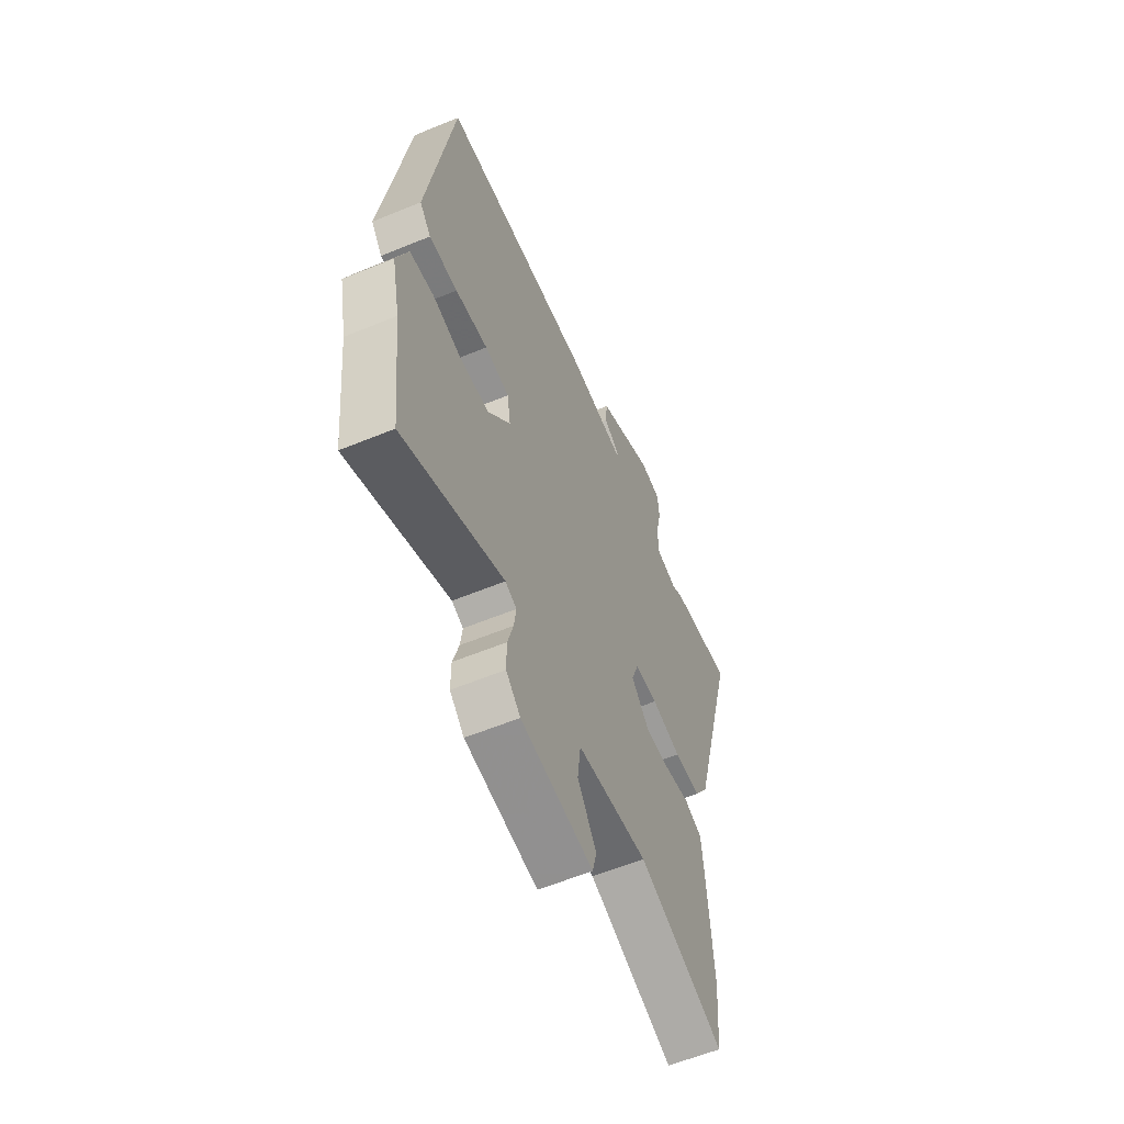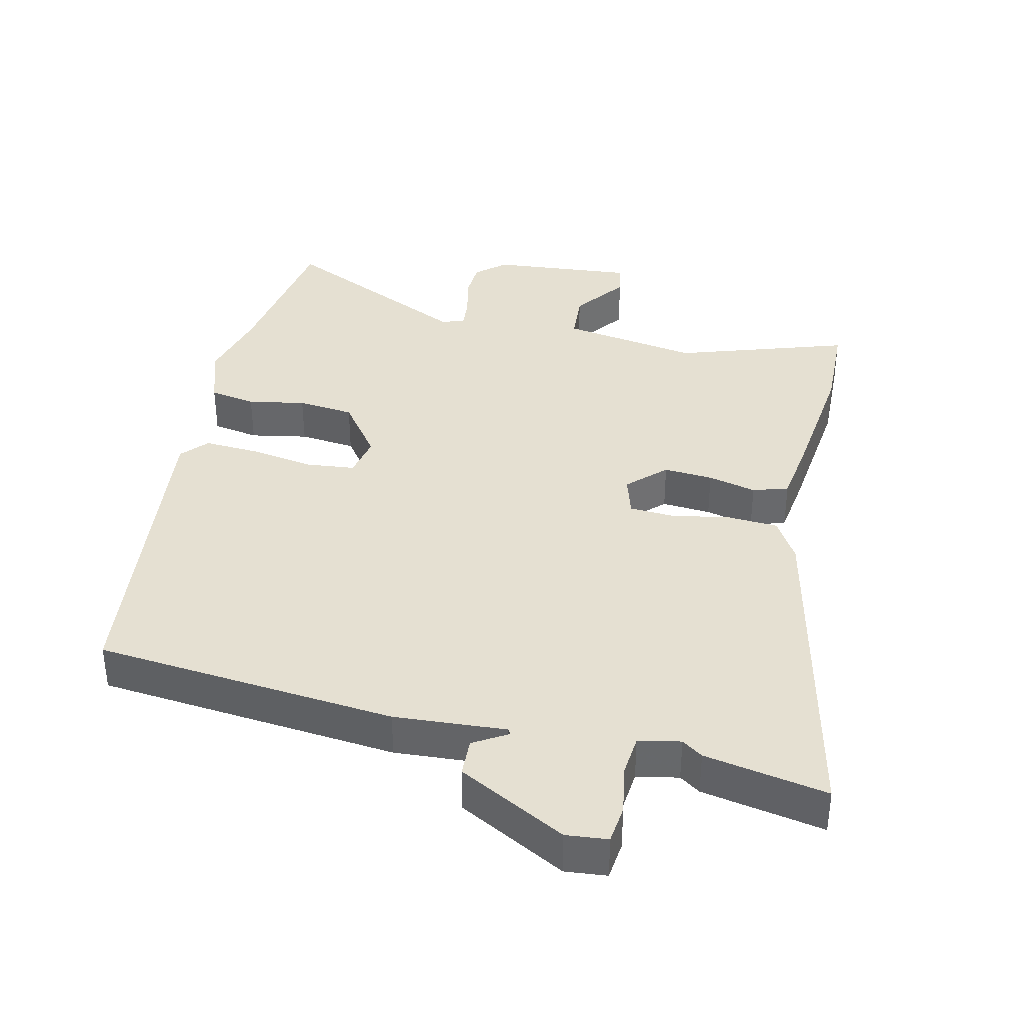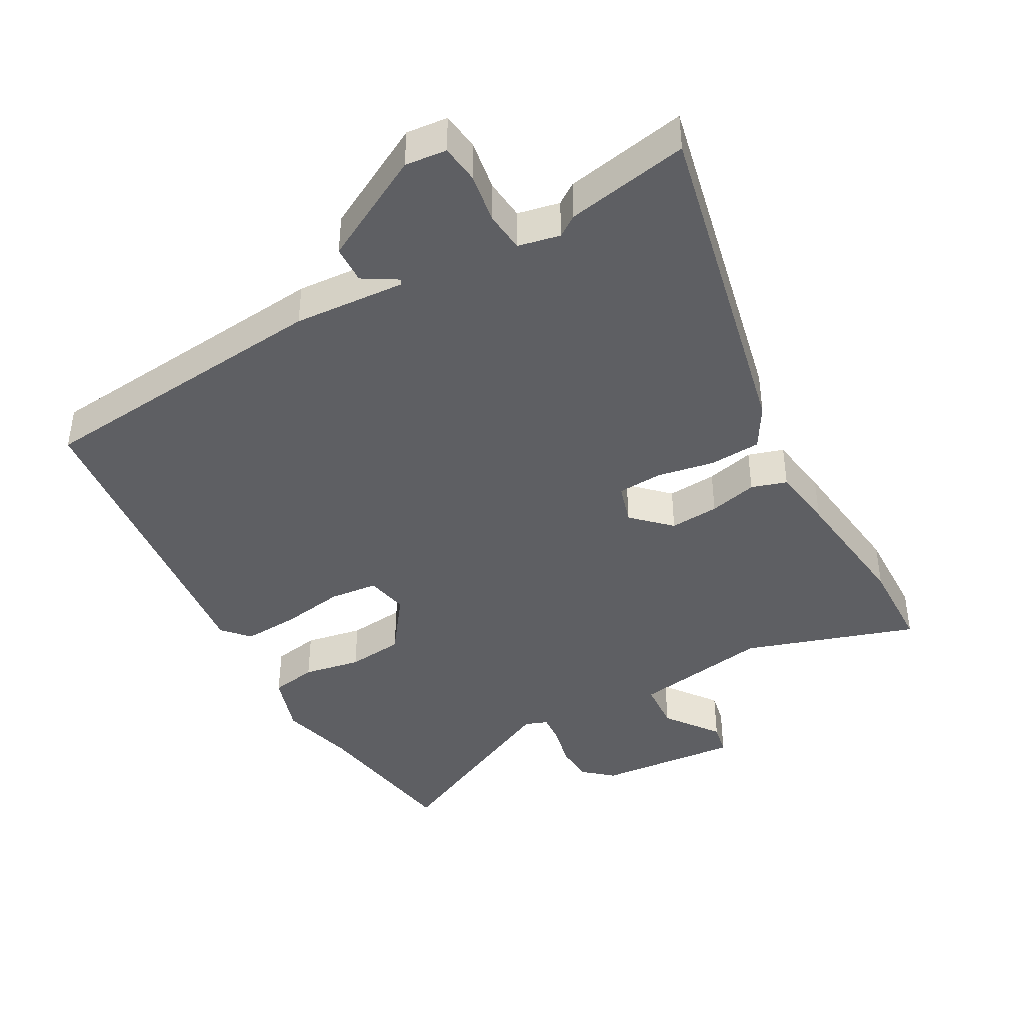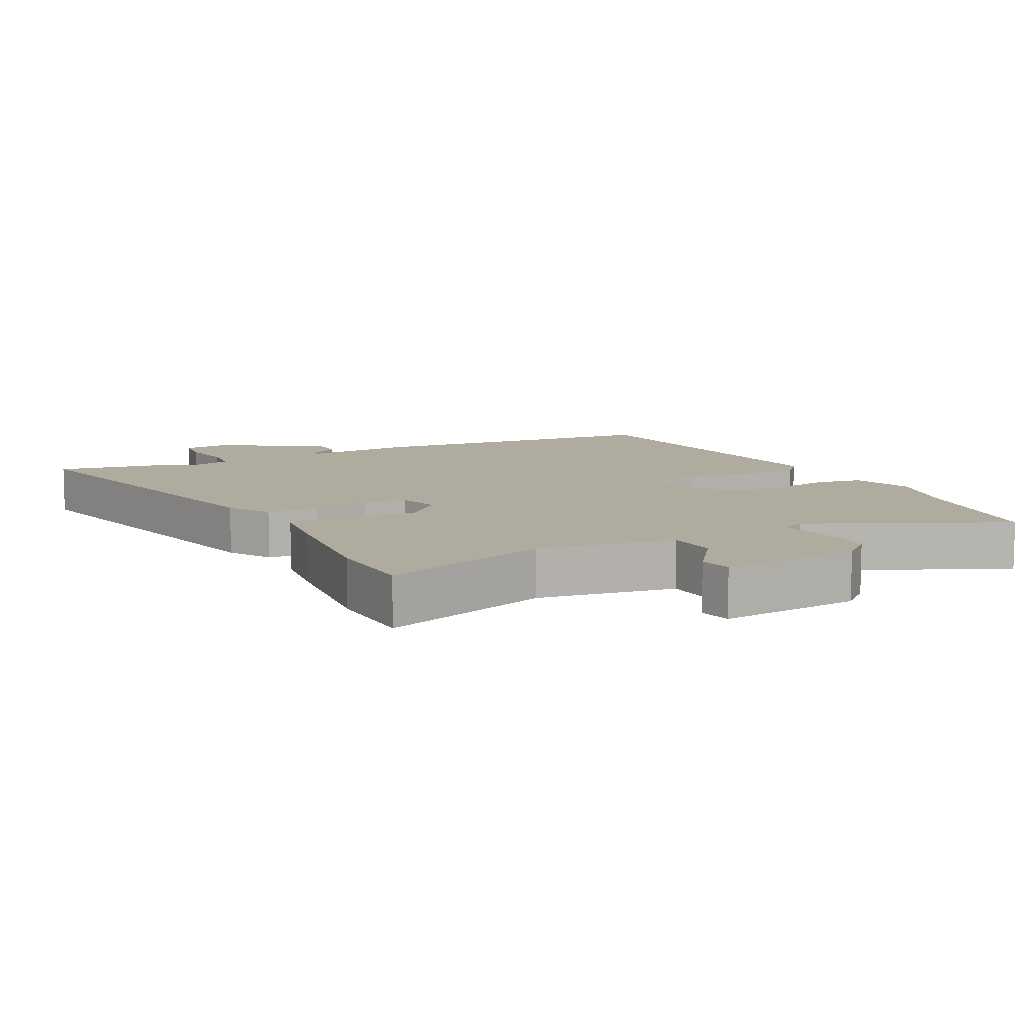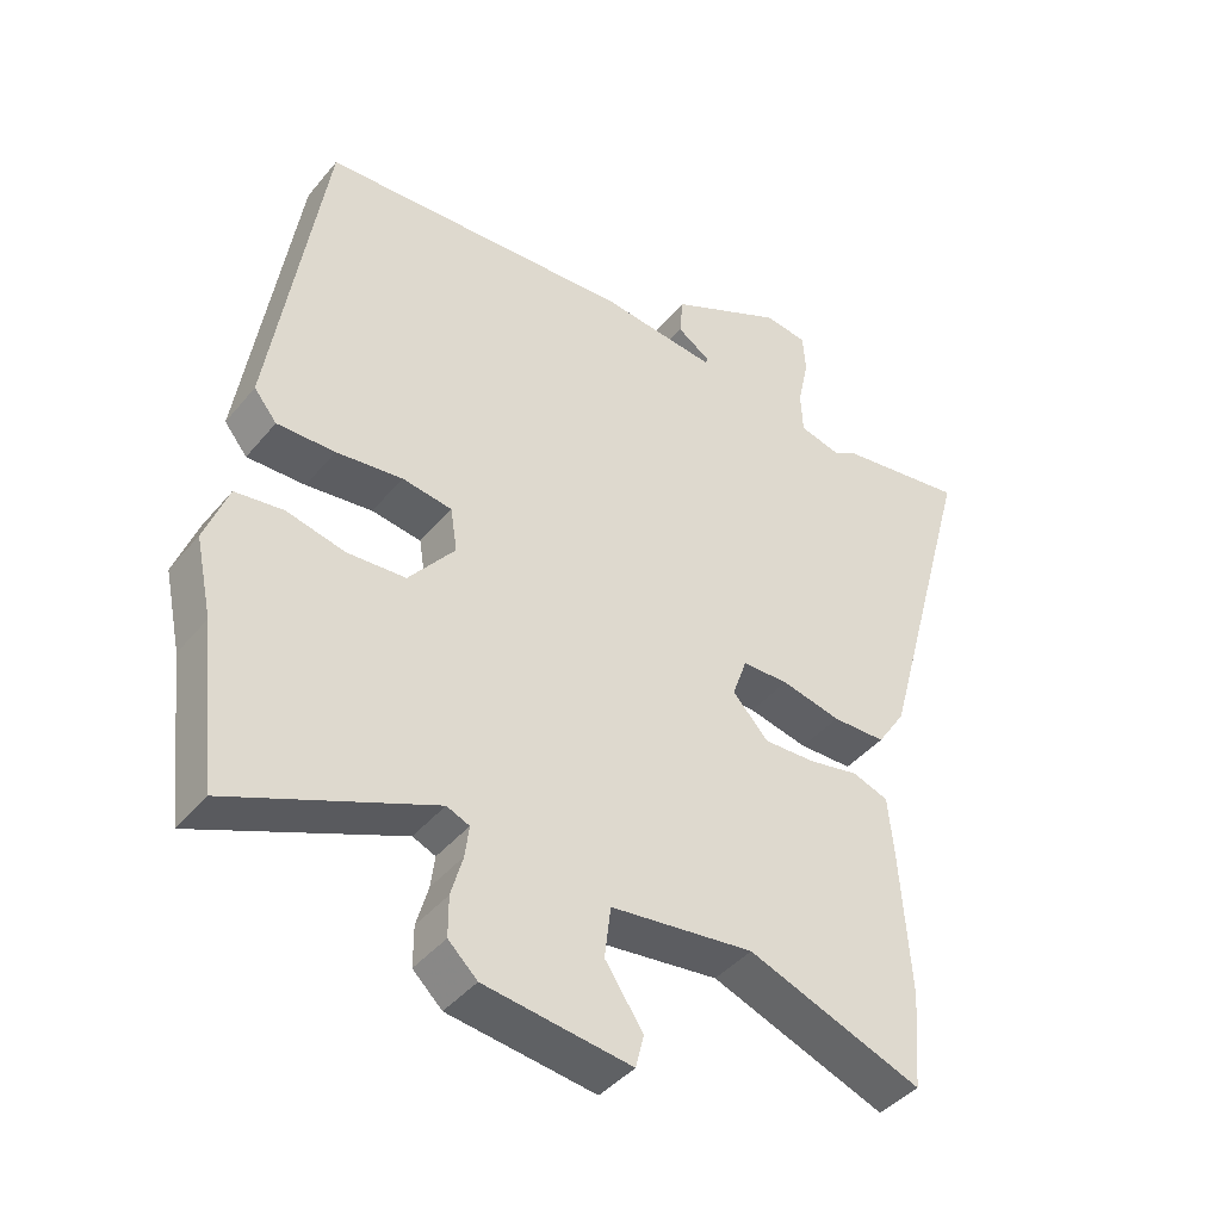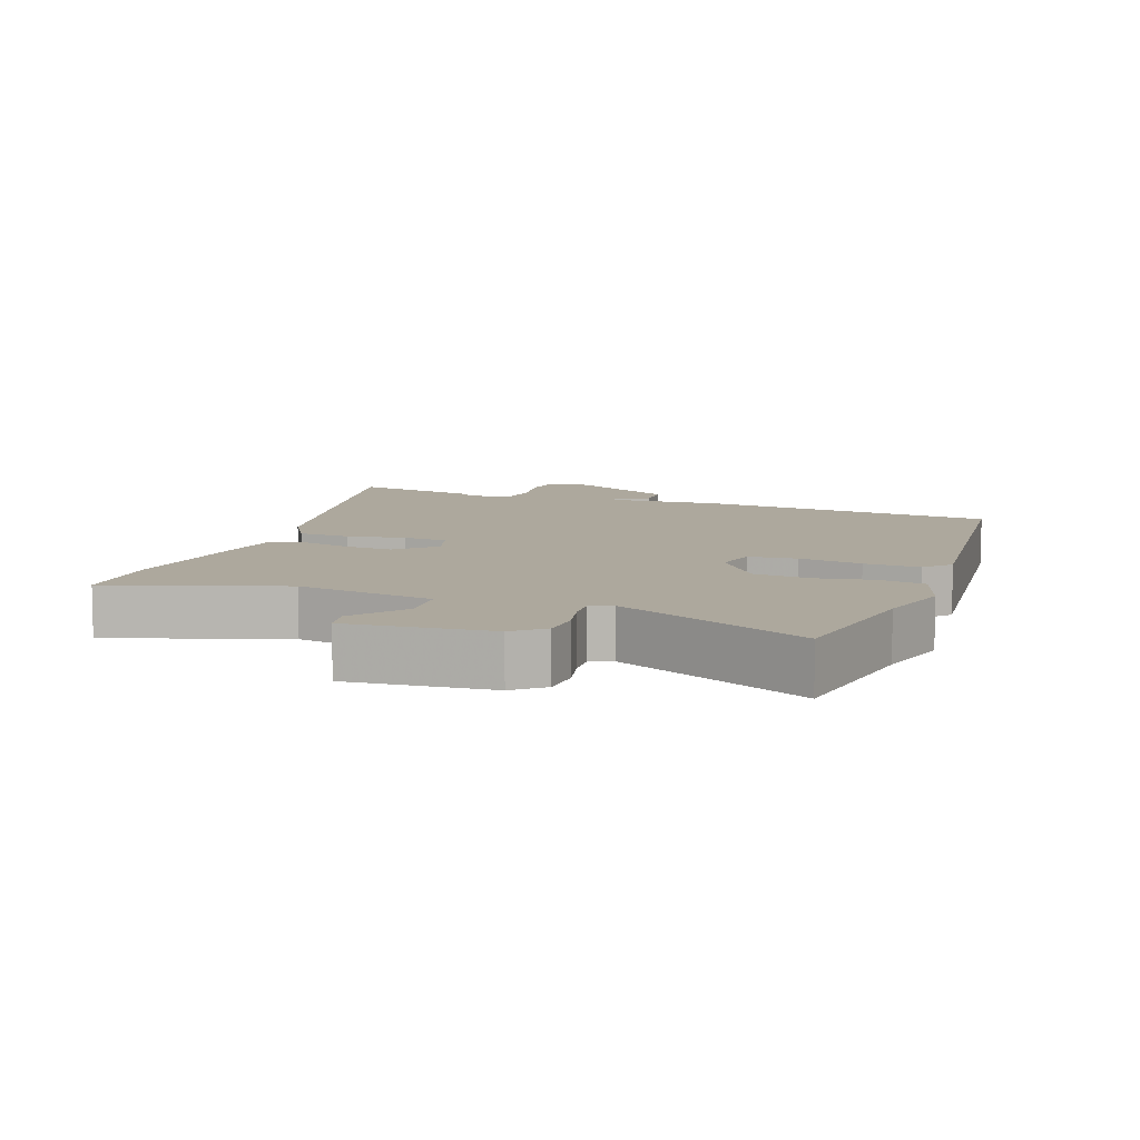
<metadata>
{"format":"obj","ext":"obj","renderer":"f3d","projection":"perspective","resolution":1024,"background":"white","views":[{"elev":-59.0,"azim":-67.0,"up":"+Z"},{"elev":37.6,"azim":15.6,"up":"+Y"},{"elev":-42.0,"azim":31.9,"up":"+Y"},{"elev":9.6,"azim":155.3,"up":"+Y"},{"elev":-42.1,"azim":-36.1,"up":"+Z"},{"elev":8.7,"azim":-157.1,"up":"+Y"}]}
</metadata>
<code>
v 0.475 0.07 0.497
v 0.66 0.07 0.523
v 0.523 0.07 0.019
v 0.482 0.07 -0.043
v 0.405 0.07 -0.044
v 0.319 0.07 -0.024
v 0.252 0.07 -0.025
v 0.231 0.07 -0.085
v 0.283 0.07 -0.141
v 0.357 0.07 -0.139
v 0.43 0.07 -0.125
v 0.482 0.07 -0.144
v 0.491 0.07 -0.24
v 0.505 0.07 -0.442
v 0.494 0.07 -0.581
v 0.242 0.07 -0.485
v 0.035 0.07 -0.509
v 0.026 0.07 -0.584
v 0.081 0.07 -0.666
v 0.069 0.07 -0.714
v -0.143 0.07 -0.685
v -0.185 0.07 -0.645
v -0.185 0.07 -0.587
v -0.168 0.07 -0.527
v -0.162 0.07 -0.481
v -0.195 0.07 -0.467
v -0.49 0.07 -0.59
v -0.516 0.07 -0.354
v -0.54 0.07 -0.24
v -0.506 0.07 -0.15
v -0.436 0.07 -0.141
v -0.351 0.07 -0.161
v -0.266 0.07 -0.156
v -0.199 0.07 -0.073
v -0.209 0.07 -0.009
v -0.281 0.07 0.002
v -0.377 0.07 -0.009
v -0.461 0.07 -0.01
v -0.494 0.07 0.031
v -0.417 0.07 0.515
v 0.036 0.07 0.538
v 0.202 0.07 0.519
v 0.207 0.07 0.527
v 0.158 0.07 0.56
v 0.163 0.07 0.617
v 0.328 0.07 0.696
v 0.39 0.07 0.687
v 0.394 0.07 0.629
v 0.378 0.07 0.554
v 0.381 0.07 0.493
v 0.443 0.07 0.477
v 0.475 0 0.497
v 0.66 0 0.523
v 0.523 0 0.019
v 0.482 0 -0.043
v 0.405 0 -0.044
v 0.319 0 -0.024
v 0.252 0 -0.025
v 0.231 0 -0.085
v 0.283 0 -0.141
v 0.357 0 -0.139
v 0.43 0 -0.125
v 0.482 0 -0.144
v 0.491 0 -0.24
v 0.505 0 -0.442
v 0.494 0 -0.581
v 0.242 0 -0.485
v 0.035 0 -0.509
v 0.026 0 -0.584
v 0.081 0 -0.666
v 0.069 0 -0.714
v -0.143 0 -0.685
v -0.185 0 -0.645
v -0.185 0 -0.587
v -0.168 0 -0.527
v -0.162 0 -0.481
v -0.195 0 -0.467
v -0.49 0 -0.59
v -0.516 0 -0.354
v -0.54 0 -0.24
v -0.506 0 -0.15
v -0.436 0 -0.141
v -0.351 0 -0.161
v -0.266 0 -0.156
v -0.199 0 -0.073
v -0.209 0 -0.009
v -0.281 0 0.002
v -0.377 0 -0.009
v -0.461 0 -0.01
v -0.494 0 0.031
v -0.417 0 0.515
v 0.036 0 0.538
v 0.202 0 0.519
v 0.207 0 0.527
v 0.158 0 0.56
v 0.163 0 0.617
v 0.328 0 0.696
v 0.39 0 0.687
v 0.394 0 0.629
v 0.378 0 0.554
v 0.381 0 0.493
v 0.443 0 0.477
f 47 48 49
f 46 47 49
f 45 46 49
f 44 45 49
f 43 44 49
f 42 43 49 50
f 42 50 51
f 41 42 51
f 40 41 51
f 39 40 51
f 38 39 51
f 37 38 51
f 36 37 51
f 30 31 32
f 29 30 32
f 28 29 32
f 28 32 33
f 27 28 33
f 26 27 33
f 25 26 33 34
f 22 23 24
f 21 22 24
f 20 21 24
f 19 20 24
f 18 19 24
f 17 18 24 25
f 16 17 25 34
f 14 15 16
f 13 14 16
f 12 13 16
f 11 12 16
f 10 11 16
f 9 10 16
f 16 34 35
f 9 16 35
f 8 9 35
f 4 5 6
f 3 4 6
f 2 3 6
f 1 2 6
f 51 1 6
f 51 6 7
f 36 51 7
f 35 36 7
f 7 8 35
f 100 99 98
f 100 98 97
f 100 97 96
f 100 96 95
f 100 95 94
f 101 100 94 93
f 102 101 93
f 102 93 92
f 102 92 91
f 102 91 90
f 102 90 89
f 102 89 88
f 102 88 87
f 83 82 81
f 83 81 80
f 83 80 79
f 84 83 79
f 84 79 78
f 84 78 77
f 85 84 77 76
f 75 74 73
f 75 73 72
f 75 72 71
f 75 71 70
f 75 70 69
f 76 75 69 68
f 85 76 68 67
f 67 66 65
f 67 65 64
f 67 64 63
f 67 63 62
f 67 62 61
f 67 61 60
f 86 85 67
f 86 67 60
f 86 60 59
f 57 56 55
f 57 55 54
f 57 54 53
f 57 53 52
f 57 52 102
f 58 57 102
f 58 102 87
f 58 87 86
f 86 59 58
f 1 52 53 2
f 2 53 54 3
f 3 54 55 4
f 4 55 56 5
f 5 56 57 6
f 6 57 58 7
f 7 58 59 8
f 8 59 60 9
f 9 60 61 10
f 10 61 62 11
f 11 62 63 12
f 12 63 64 13
f 13 64 65 14
f 14 65 66 15
f 15 66 67 16
f 16 67 68 17
f 17 68 69 18
f 18 69 70 19
f 19 70 71 20
f 20 71 72 21
f 21 72 73 22
f 22 73 74 23
f 23 74 75 24
f 24 75 76 25
f 25 76 77 26
f 26 77 78 27
f 27 78 79 28
f 28 79 80 29
f 29 80 81 30
f 30 81 82 31
f 31 82 83 32
f 32 83 84 33
f 33 84 85 34
f 34 85 86 35
f 35 86 87 36
f 36 87 88 37
f 37 88 89 38
f 38 89 90 39
f 39 90 91 40
f 40 91 92 41
f 41 92 93 42
f 42 93 94 43
f 43 94 95 44
f 44 95 96 45
f 45 96 97 46
f 46 97 98 47
f 47 98 99 48
f 48 99 100 49
f 49 100 101 50
f 50 101 102 51
f 51 102 52 1

</code>
